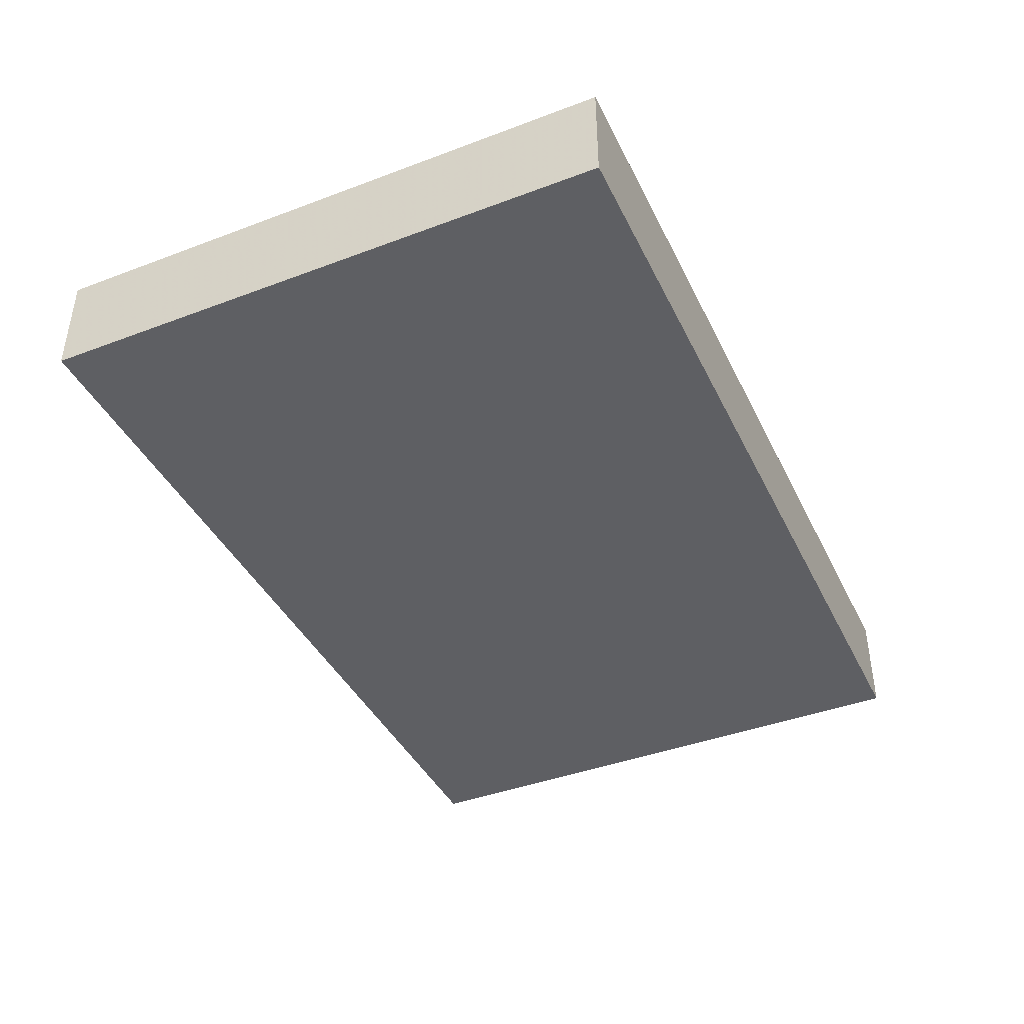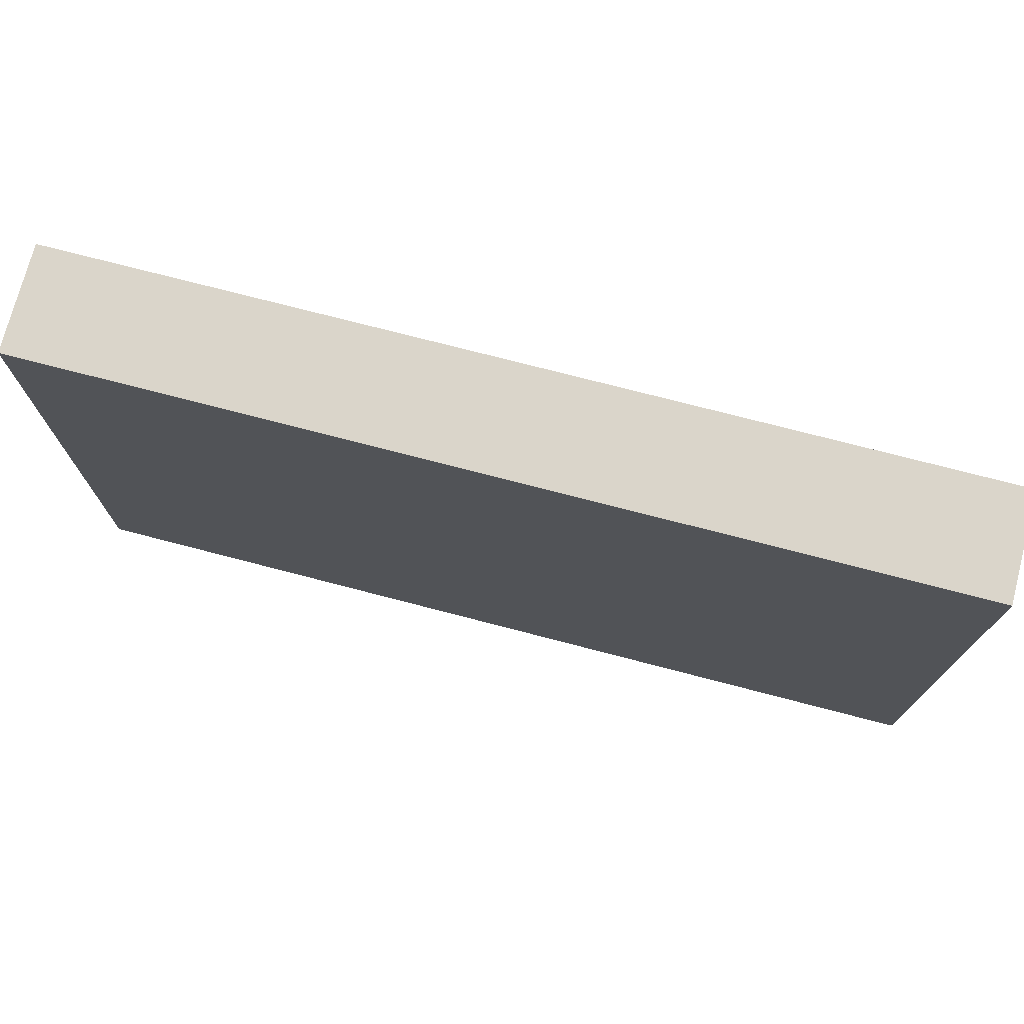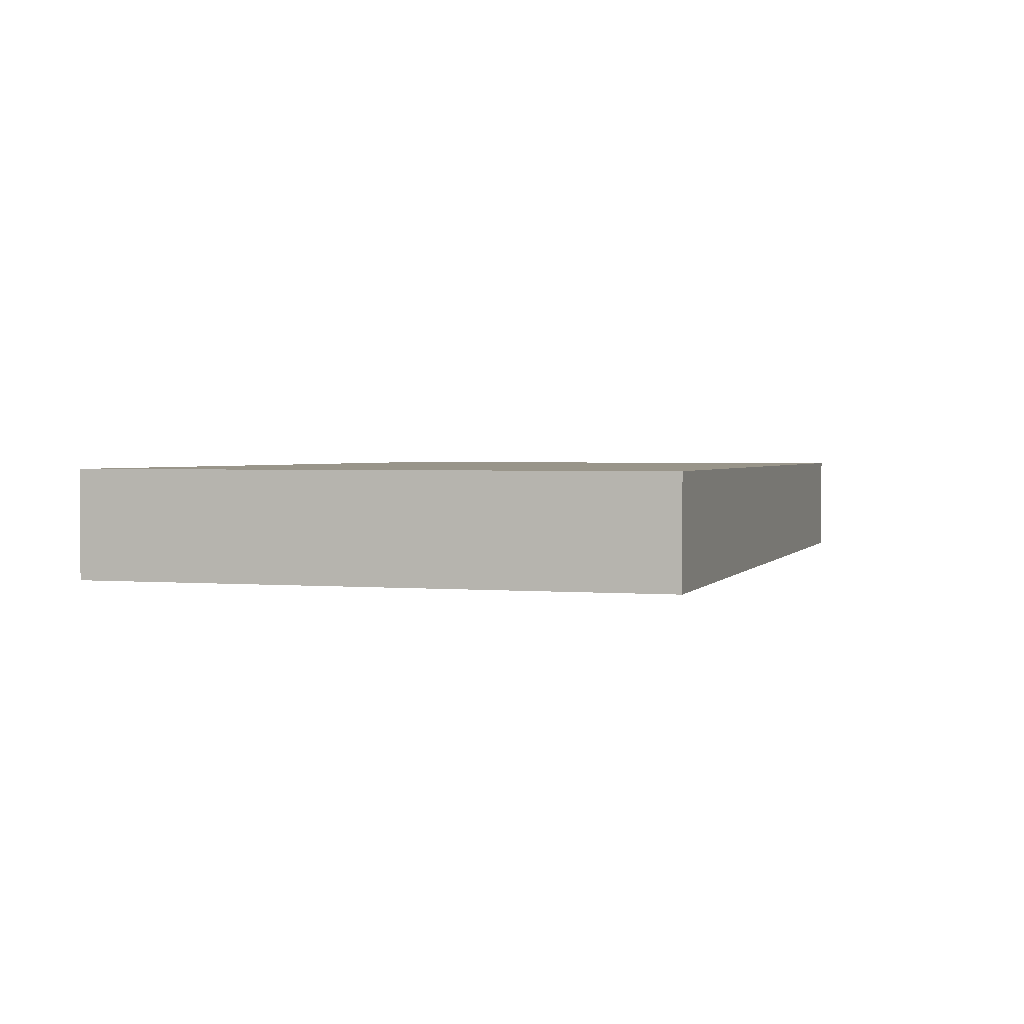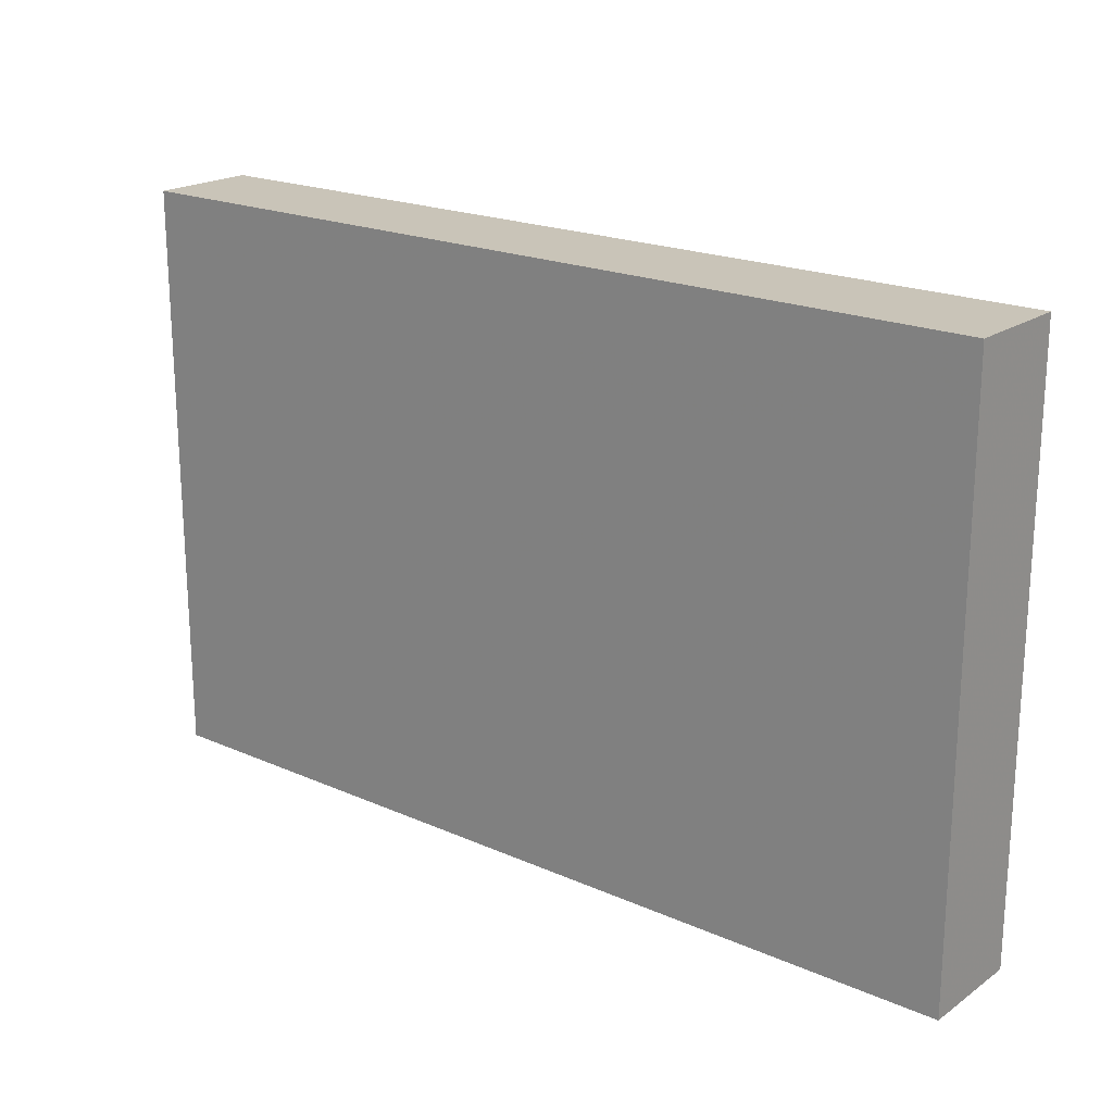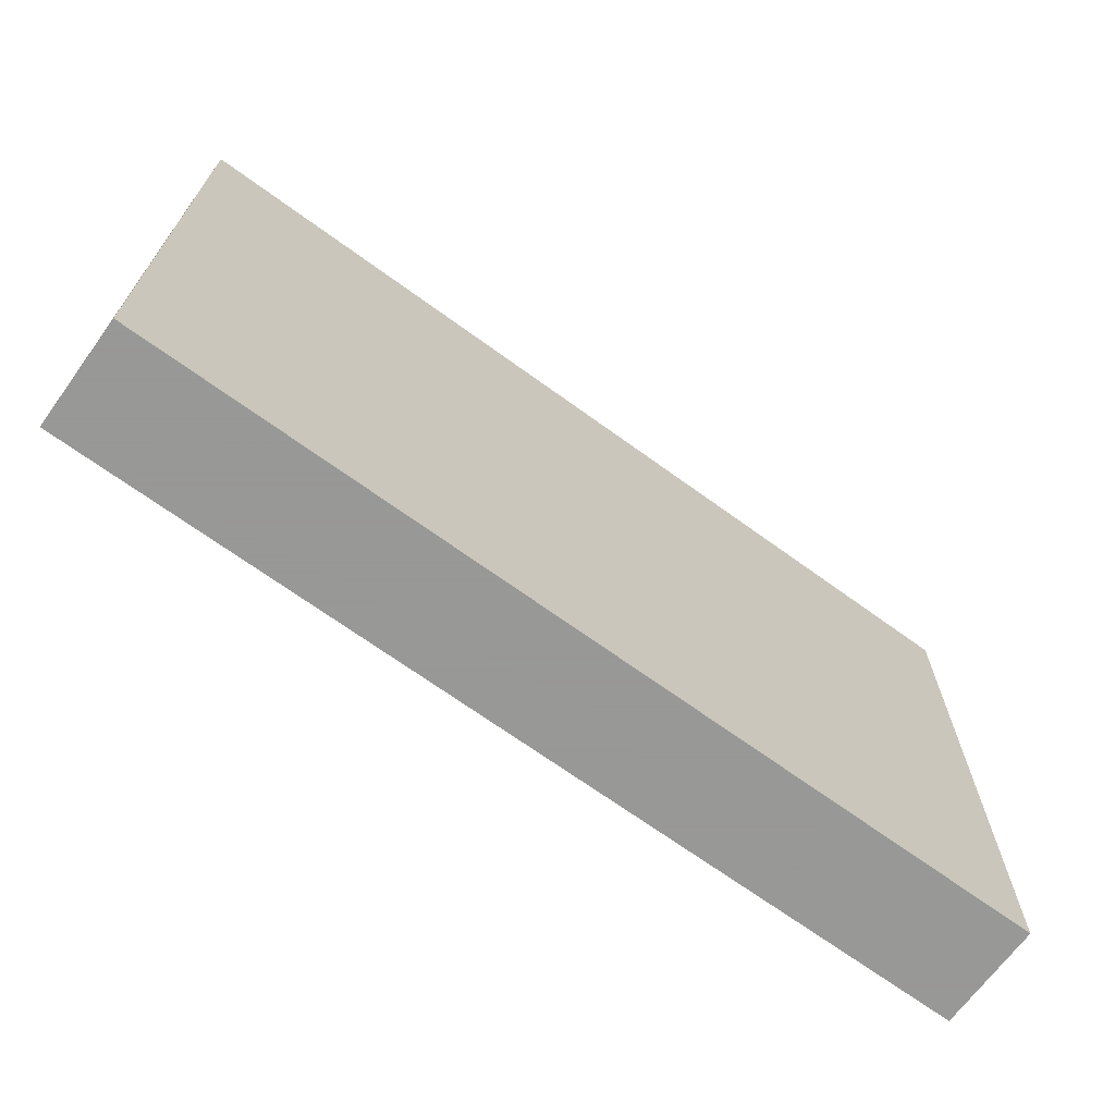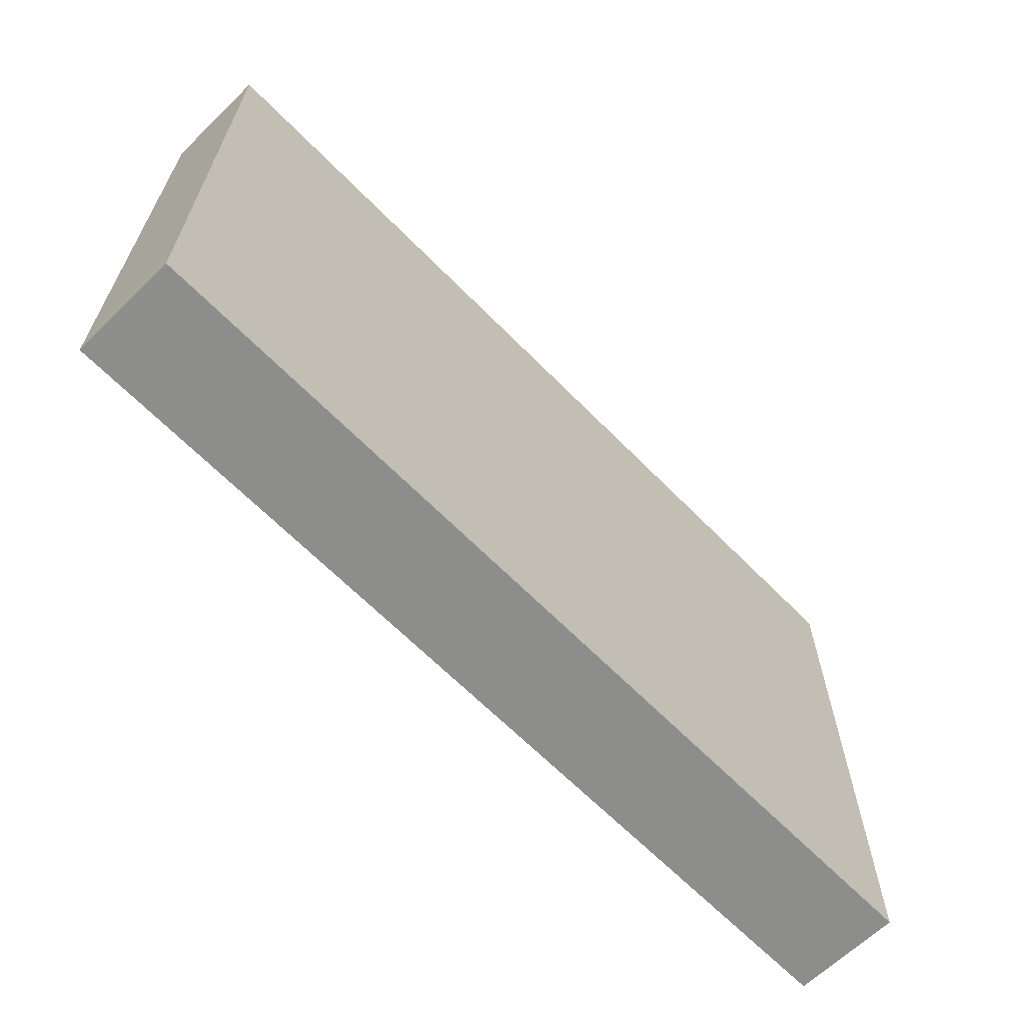
<metadata>
{"format":"obj","ext":"obj","renderer":"f3d","projection":"perspective","resolution":1024,"background":"white","views":[{"elev":-41.4,"azim":-65.5,"up":"+Y"},{"elev":74.2,"azim":-165.4,"up":"+Z"},{"elev":2.0,"azim":-72.9,"up":"+Y"},{"elev":20.2,"azim":-141.1,"up":"+Z"},{"elev":-68.4,"azim":-36.1,"up":"+Z"},{"elev":-64.5,"azim":-45.7,"up":"+Z"}]}
</metadata>
<code>
v -256 1312 192
v -256 1328 104
v -256 1312 104
v -256 1328 192
v -120 1328 192
v -120 1312 104
v -120 1328 104
v -120 1312 192
f 1 2 3
f 1 4 2
f 5 6 7
f 5 8 6
f 2 6 3
f 2 7 6
f 1 5 4
f 1 8 5
f 4 7 2
f 4 5 7
f 8 3 6
f 8 1 3

</code>
